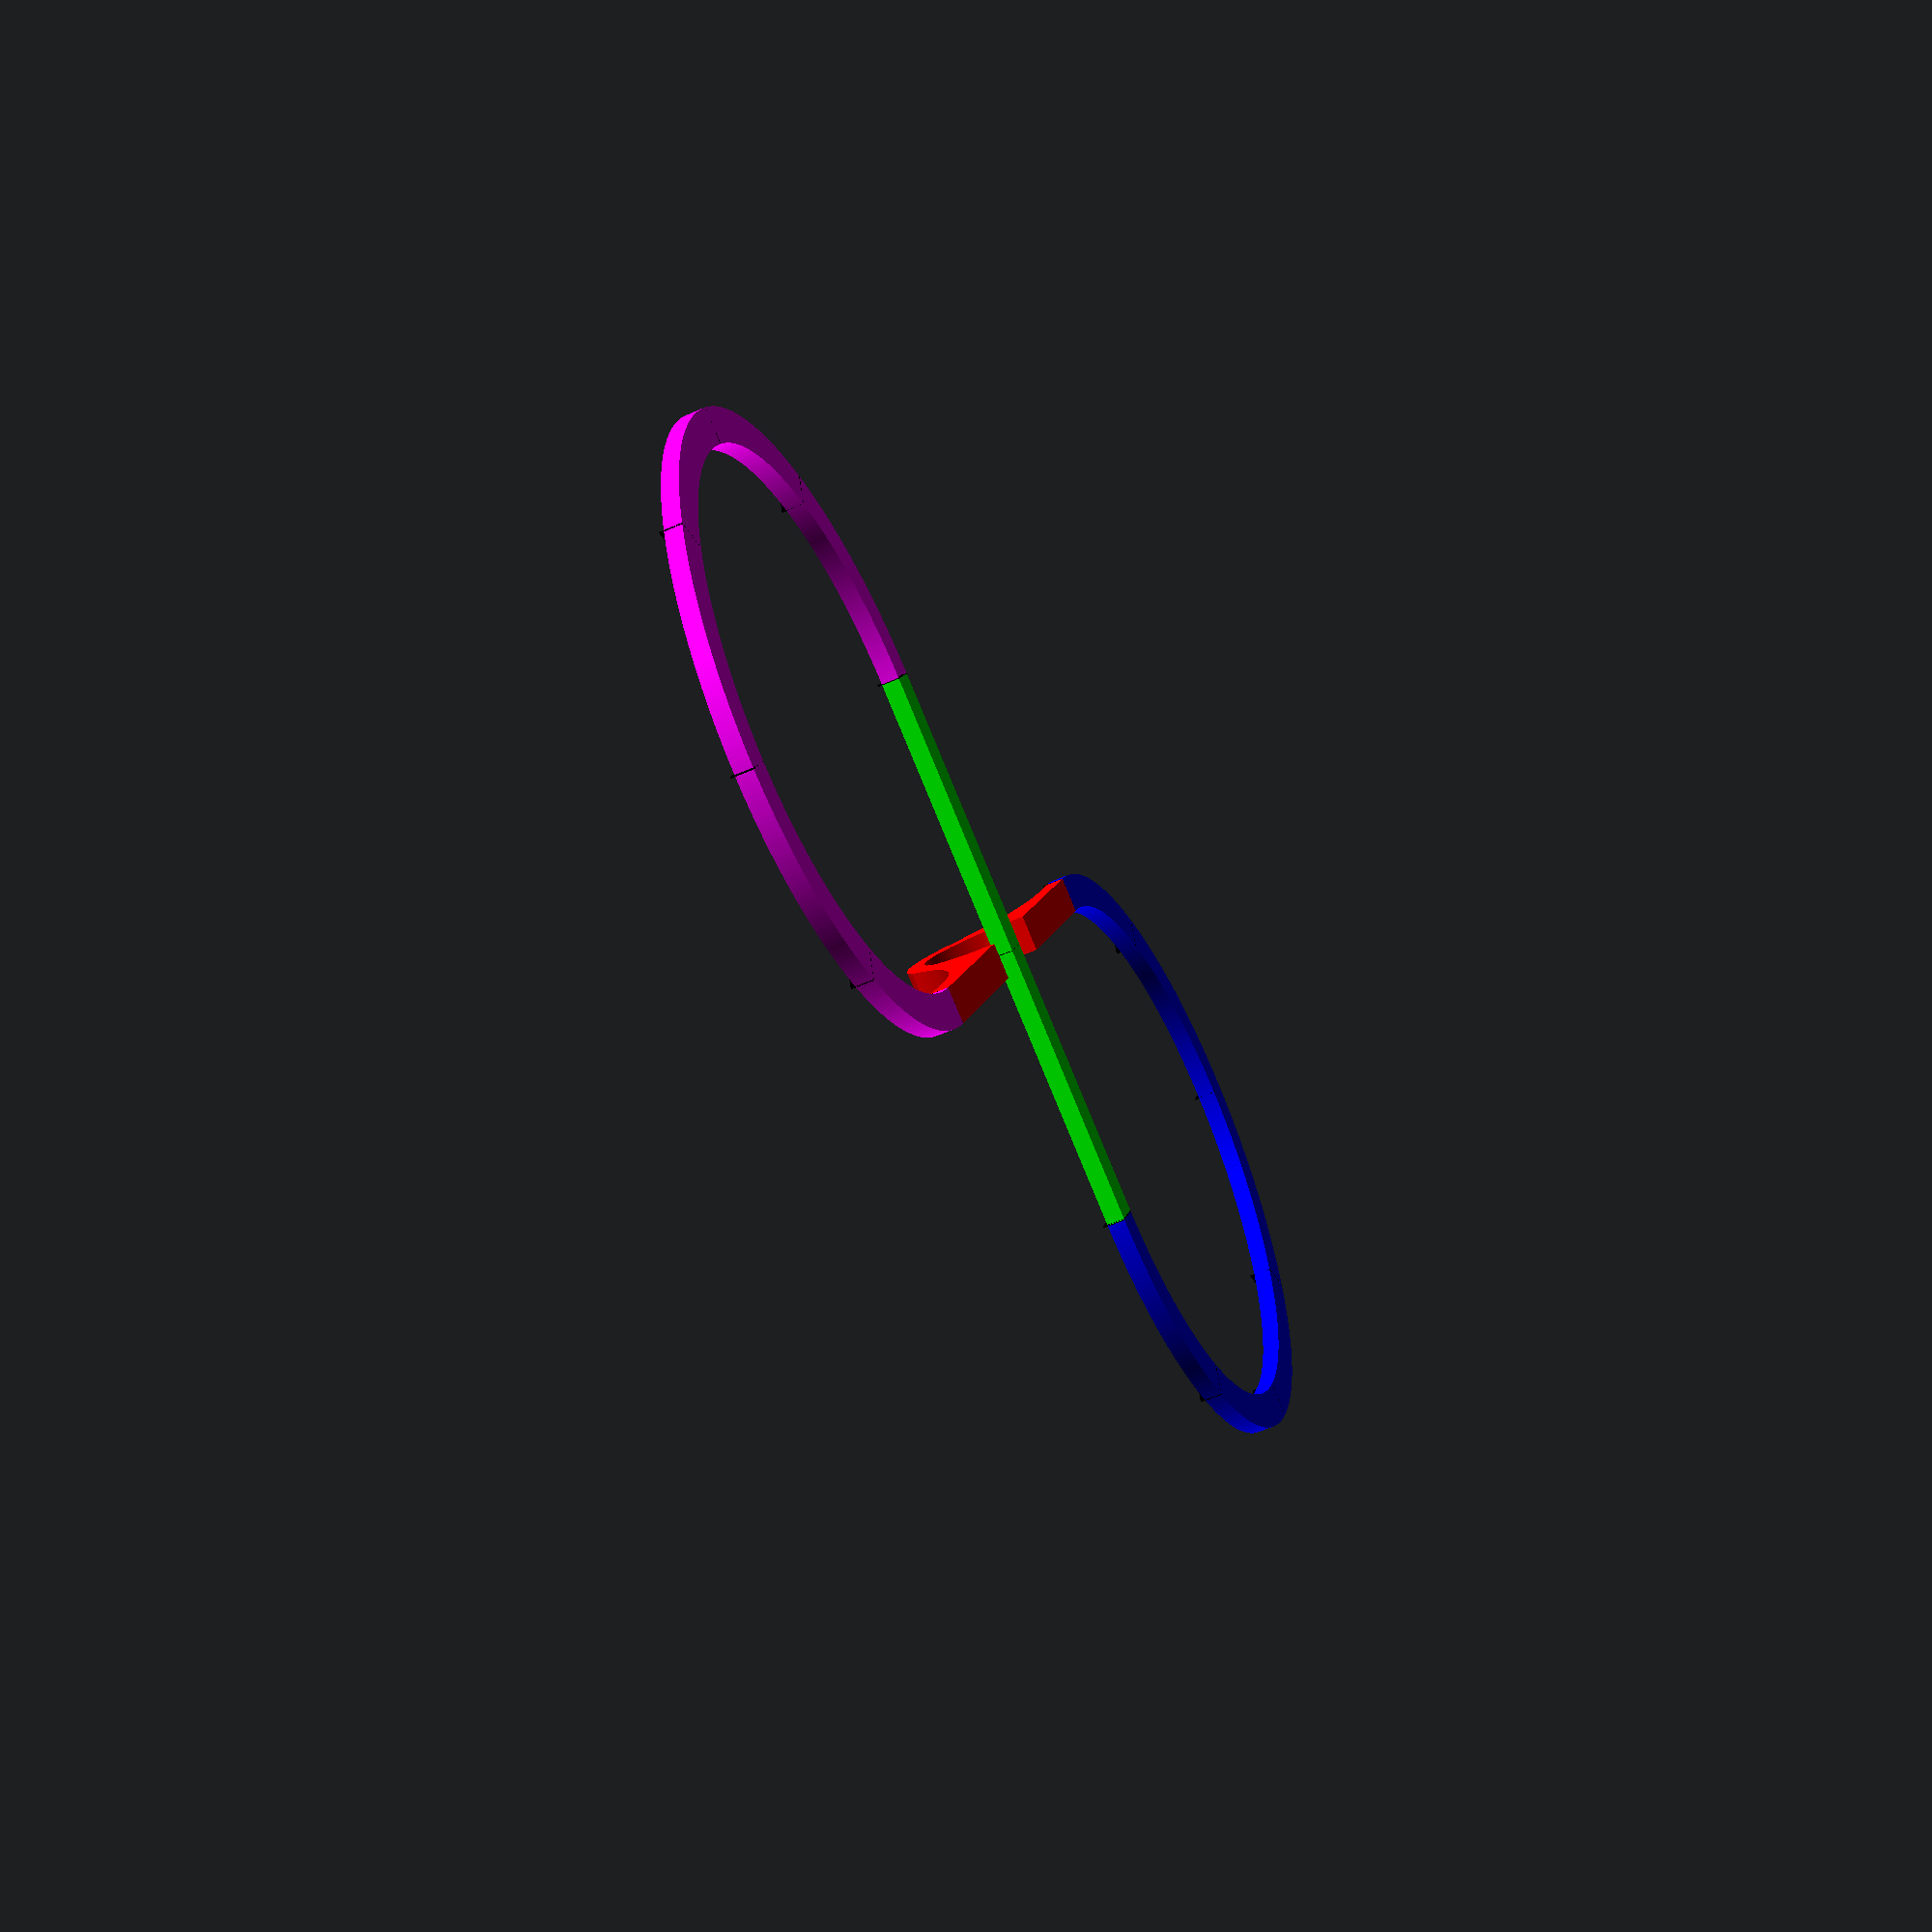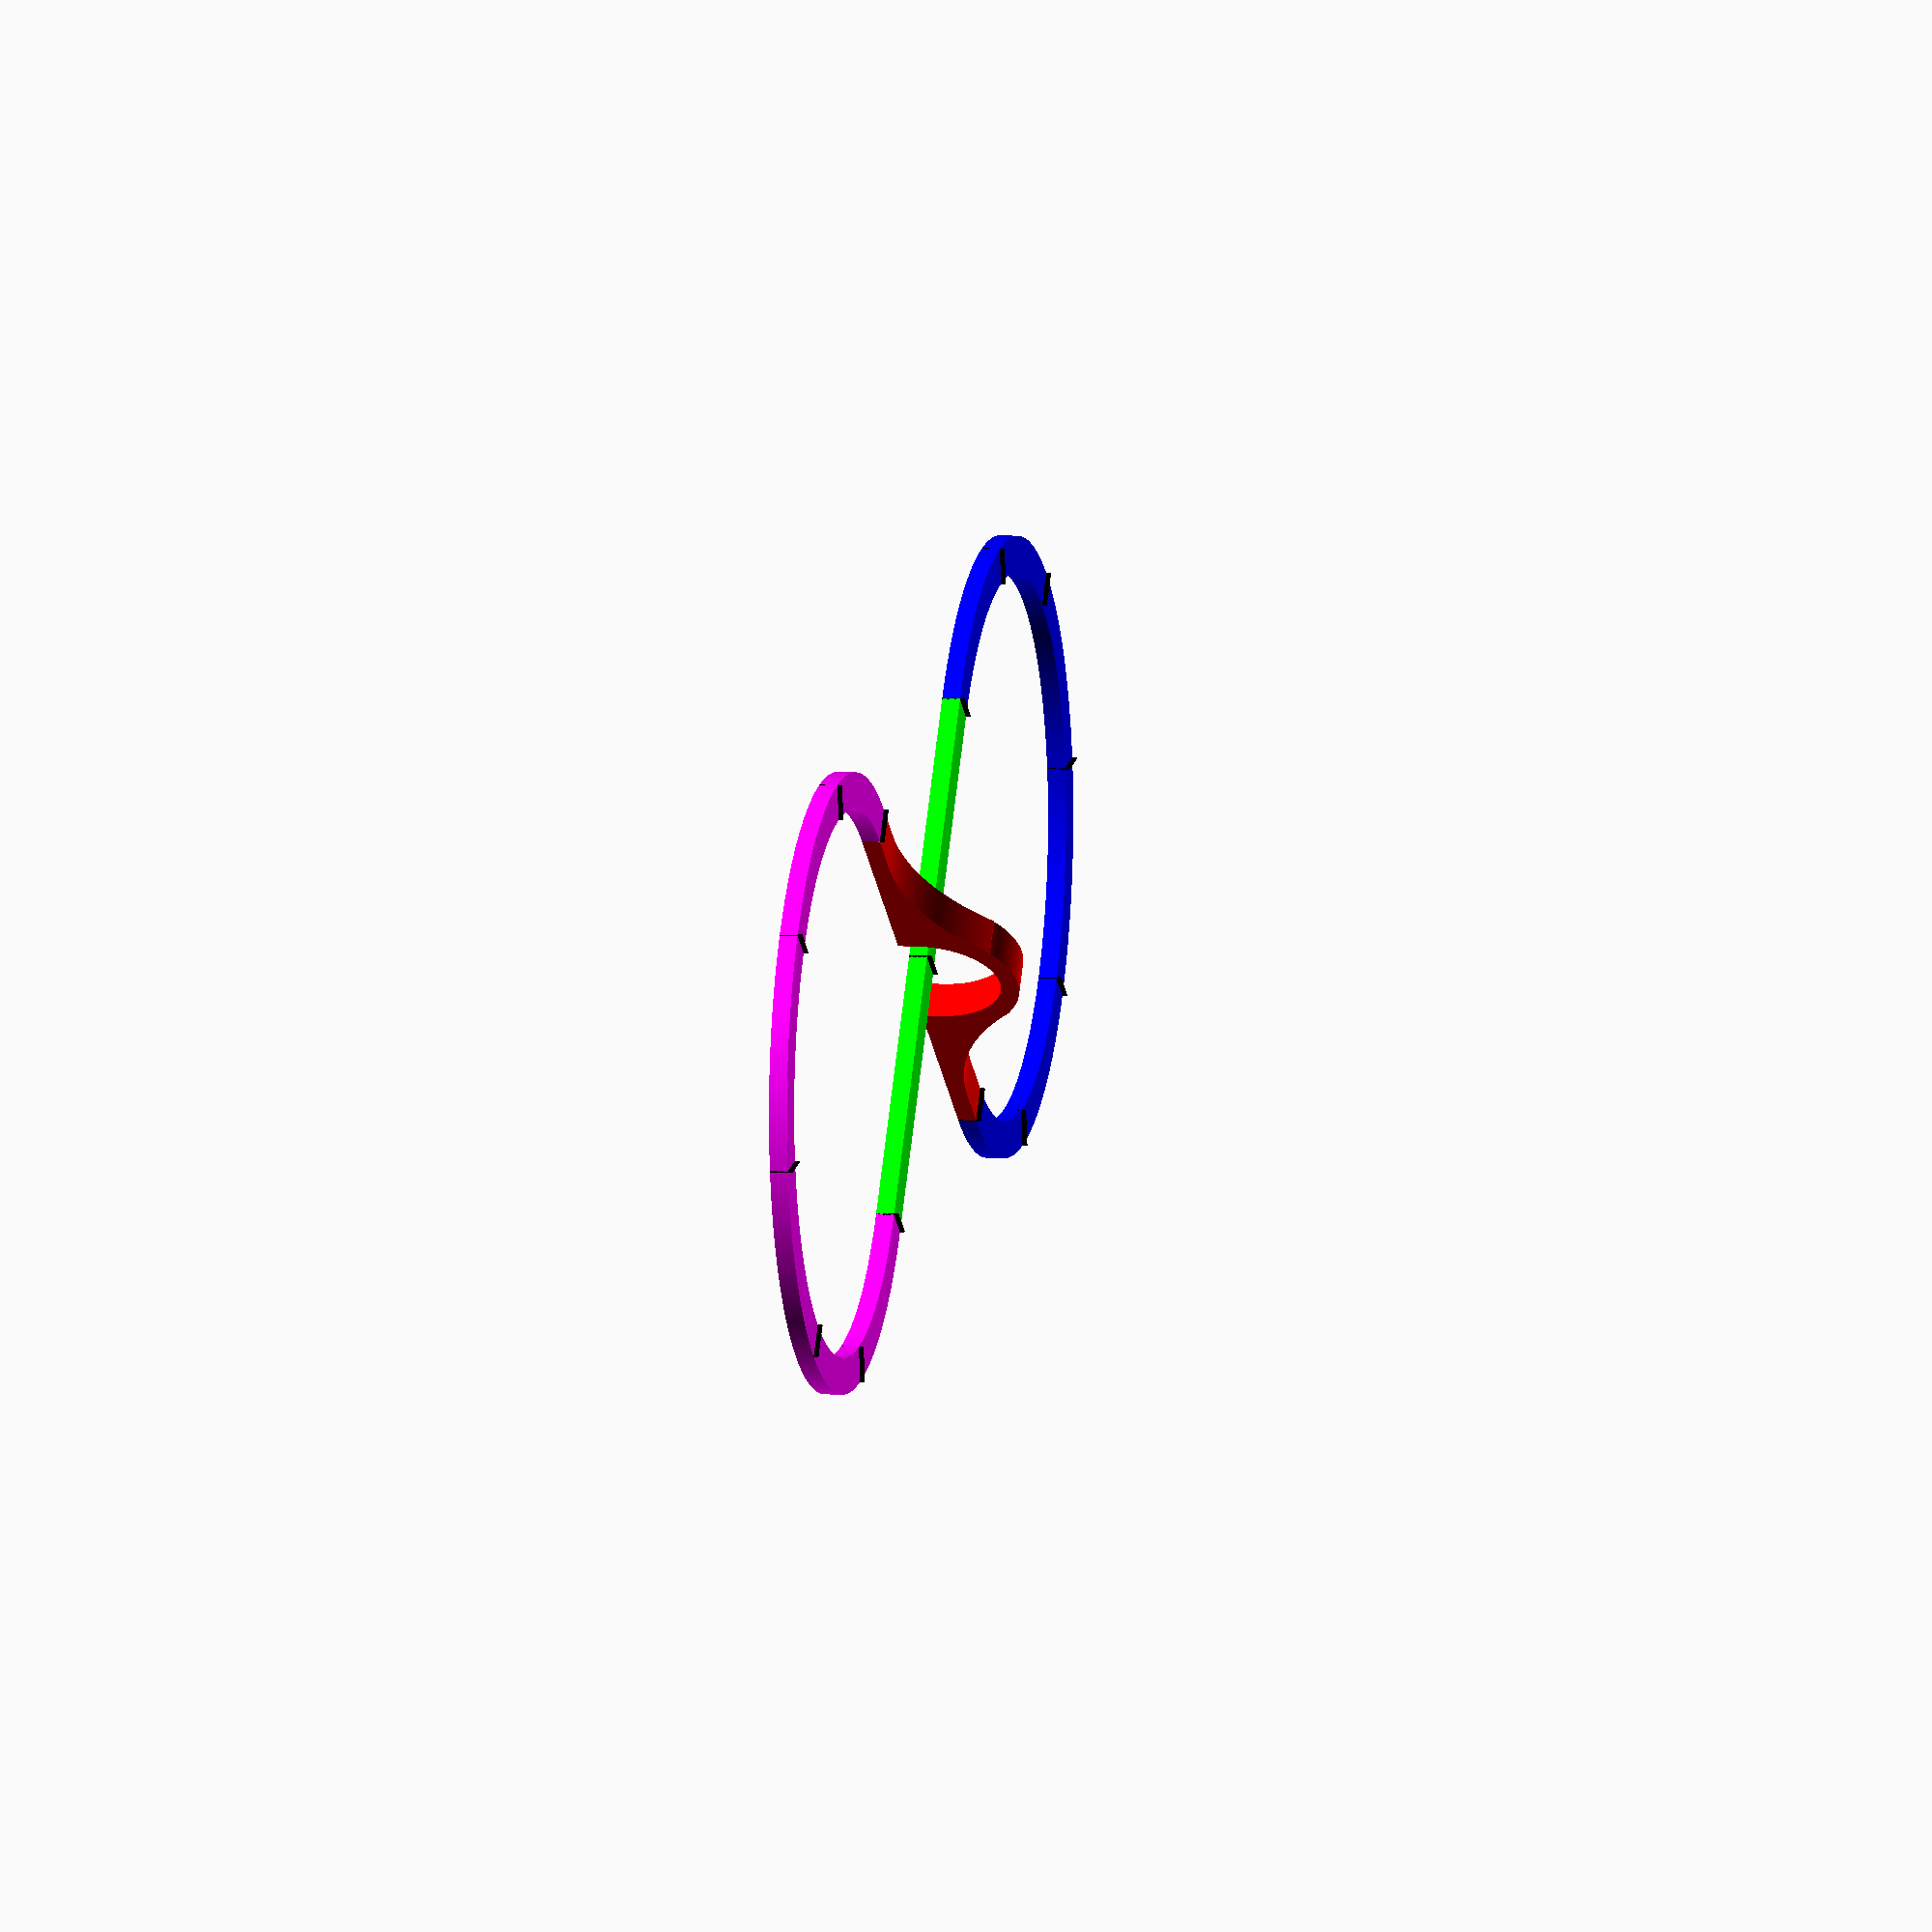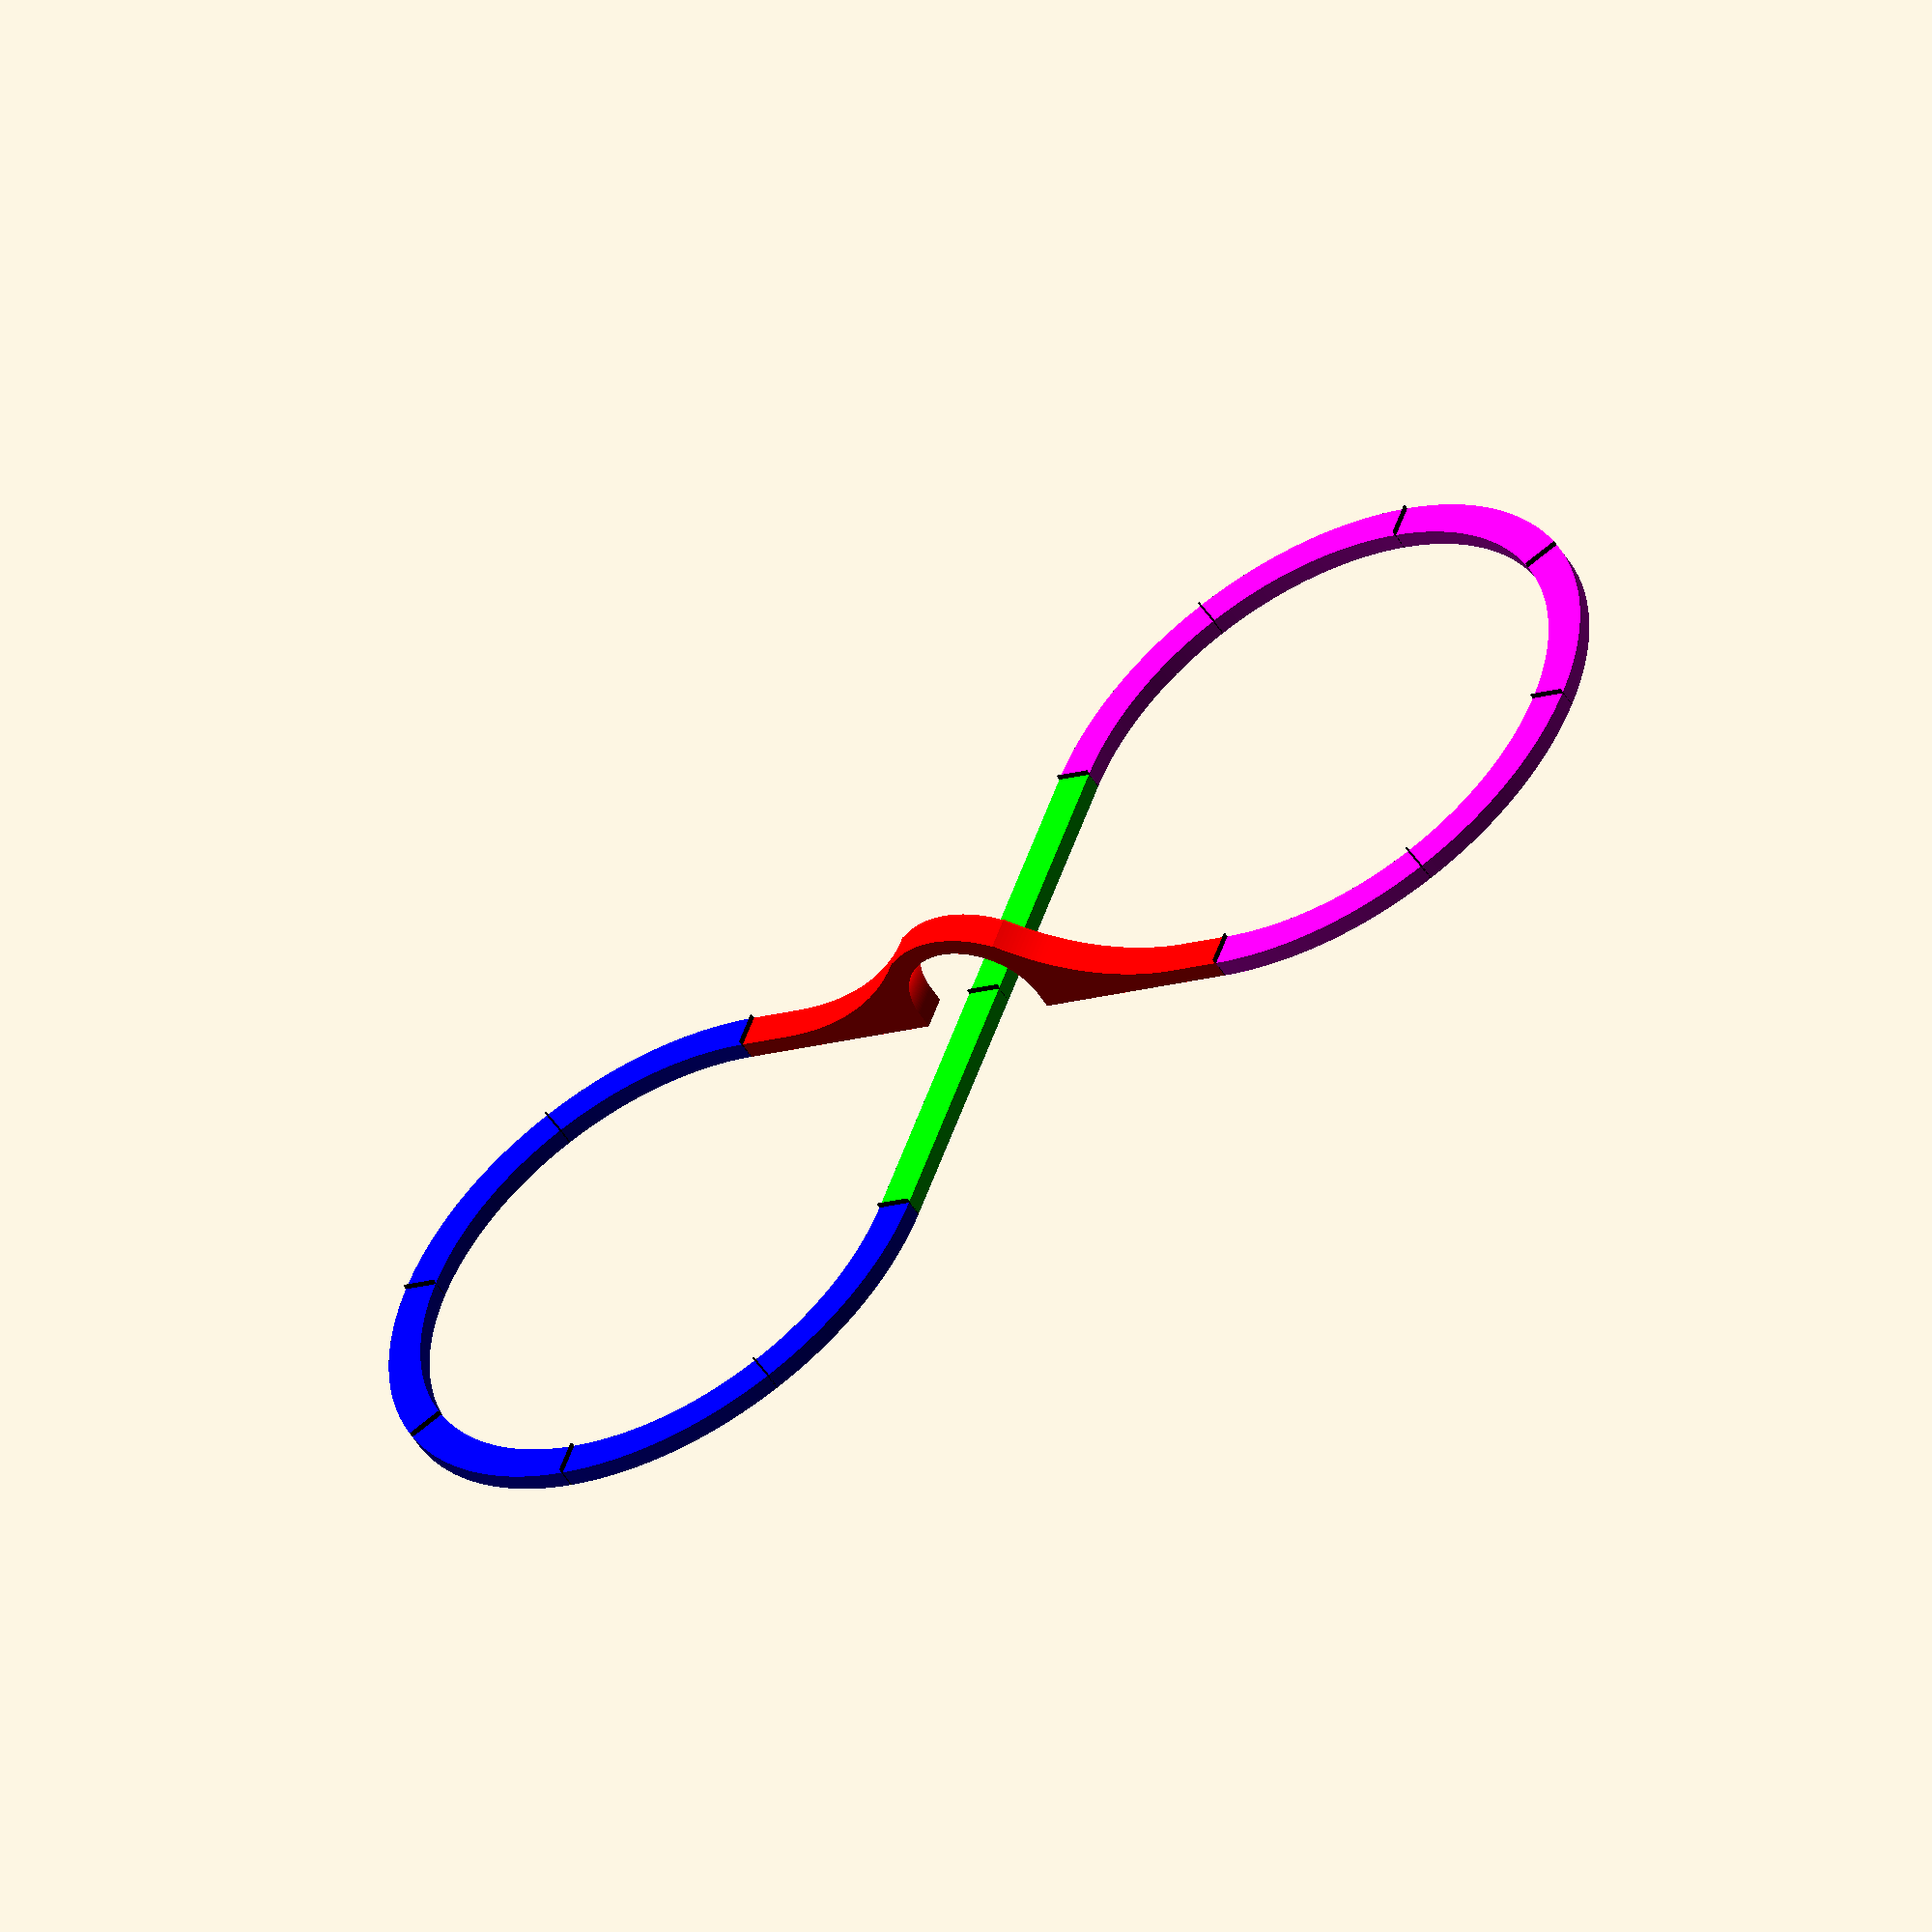
<openscad>
// OpenSCAD file to display all possible layouts of Ikea Lillabo 20-piece basic trainset

layouts = [
    "BAASSAAAACCAAAA",
    "BAAAAAASSCCCCCC",
    "BAAAASSACAAAAAC",
    "BAAAASACSAAAAAC",
    "BAAAAACSSAAAAAC",
    "BAASSAAACAACAAA",
    "BAAAASSCAAAAACA",
    "BAAAASCASAAAACA",
    "BAAAACASSAAAACA",
    "BAAACAASSAAACAA"
];
layout = layouts[1];
track_width = 8;
track_length = 64;
track_height = 4;
curves_in_circle = 8;
half_w = track_width / 2;
p_w = track_length + half_w;
curve_angle = 360 / curves_in_circle;
origin = [0, 0, 0];

module straight(start_point, angle) {
    translate(start_point)
    rotate([0, 0, angle])
    translate([0, -half_w, 0])
    cube([track_length, track_width, track_height]);
}

module a_curve(start_point, angle) {
    translate(start_point)
    rotate([0, 0, angle])
    translate([0, track_length])
    linear_extrude(track_height) {
        difference() {
            circle(track_length + half_w);
            circle(track_length - half_w);
            polygon([[0, 0], [0, -p_w], [-p_w, -p_w], [-p_w, p_w], [p_w, p_w], [p_w, 0]]);
            polygon([[0, 0], [p_w, 0], [p_w, -p_w]]);
        }
    }
}

module c_curve(start_point, angle) {
    translate(start_point)
    rotate([0, 0, angle])
    translate([0, -track_length])
    linear_extrude(track_height) {
        difference() {
            circle(track_length + half_w);
            circle(track_length - half_w);
            polygon([[0, 0], [0, p_w], [-p_w, p_w], [-p_w, -p_w], [p_w, -p_w], [p_w, 0]]);
            polygon([[0, 0], [p_w, 0], [p_w, p_w]]);
        }
    }
}

module bridge(start_point, angle) {
    let (
        rad_o = 58,
        rad_i = 16,
        cent_o = 12
    )
    translate(start_point)
    rotate([0, 0, angle])
    translate([0, half_w, 0])
    rotate([90, 0, 0])
    linear_extrude(track_width) {
        difference() {
            union() {
                square([2*track_length, 20]);
                difference() {
                    translate([track_length, 0, 0])
                    circle(24);
                    translate([0, -track_length, 0])
                    square([2*track_length, track_length]);
                }
            }
            translate([cent_o, rad_o, 0])
            circle(rad_o - track_height);
            translate([0, track_height, 0])
            square(cent_o);
            translate([2*track_length-cent_o, rad_o, 0])
            circle(rad_o - track_height);
            translate([2*track_length-cent_o, track_height, 0])
            square(cent_o);
            translate([track_length-rad_i, 0, 0])
            square([rad_i*2, track_height]);
            translate([track_length, track_height, 0])
            circle(rad_i);
        }
    }
}

module joint(start_point, angle) {
    translate(start_point)
    rotate([0, 0, angle])
    translate([-0.2, -half_w, 0])
    cube([0.4, track_width, track_height + 1]);
}

$fa = 1;
$fs = 0.4;

// Function to return the length and angle of each type of track piece
function piece_details(piece) = (
    let (
        length = (piece == "A") ?
            track_length * 2 * sin(curve_angle/2)
        : (piece == "C") ?
            track_length * 2 * sin(curve_angle/2)
        : (piece == "S") ?
            track_length * 1
        : (piece == "B") ?
            track_length * 2
        :
            undef,
        angle =  (piece == "A") ?
            curve_angle/2
        : (piece == "C") ?
            -curve_angle/2
        : (piece == "S") ?
            0
        : (piece == "B") ?
            0
        :
            undef
    )
    [length, angle]
);

// Function to find the new cursor position (x, y and angle) given the
// original cursor postion, and the details of the track piece
function new_cursor(cursor, piece) = (
    let (
        piece_detail = piece_details(piece),
        p_len = piece_detail[0],
        p_angle = piece_detail[1],
        x = cursor[0] + p_len * cos(cursor[2] + p_angle),
        y = cursor[1] + p_len * sin(cursor[2] + p_angle),
        angle = cursor[2] + 2 * p_angle
    )
    [x, y, angle]
);

// Function to give the final cursor position (x, y and angle) of the
// given piece number in the layout
function place_piece(i) = (
    i == 0 ?
        new_cursor(origin, layout[i])
    :
        new_cursor(place_piece(i-1), layout[i])
);

// Vector of all the track positions for the given track layout
positions = [
    origin,
    for (i = [0 : len(layout)-1])
        place_piece(i)
];

for (i = [0 : len(layout)-1])
{
    pos = positions[i];
    start_point = [pos[0], pos[1], 0];
    angle = pos[2];
    piece = layout[i];
    color("black")
    joint(start_point, angle);
    if (piece == "A")
    {
        color("blue")
        a_curve(start_point, angle);
    }
    else if (piece == "C")
    {
        color("magenta")
        c_curve(start_point, angle);
    }
    else if (piece == "S")
    {
        color("lime")
        straight(start_point, angle);
    }
    else if (piece == "B")
    {
        color("red")
        bridge(start_point, angle);
    }
}

</openscad>
<views>
elev=53.3 azim=242.2 roll=115.7 proj=p view=solid
elev=353.9 azim=34.4 roll=281.5 proj=o view=wireframe
elev=50.7 azim=200.8 roll=30.2 proj=o view=wireframe
</views>
